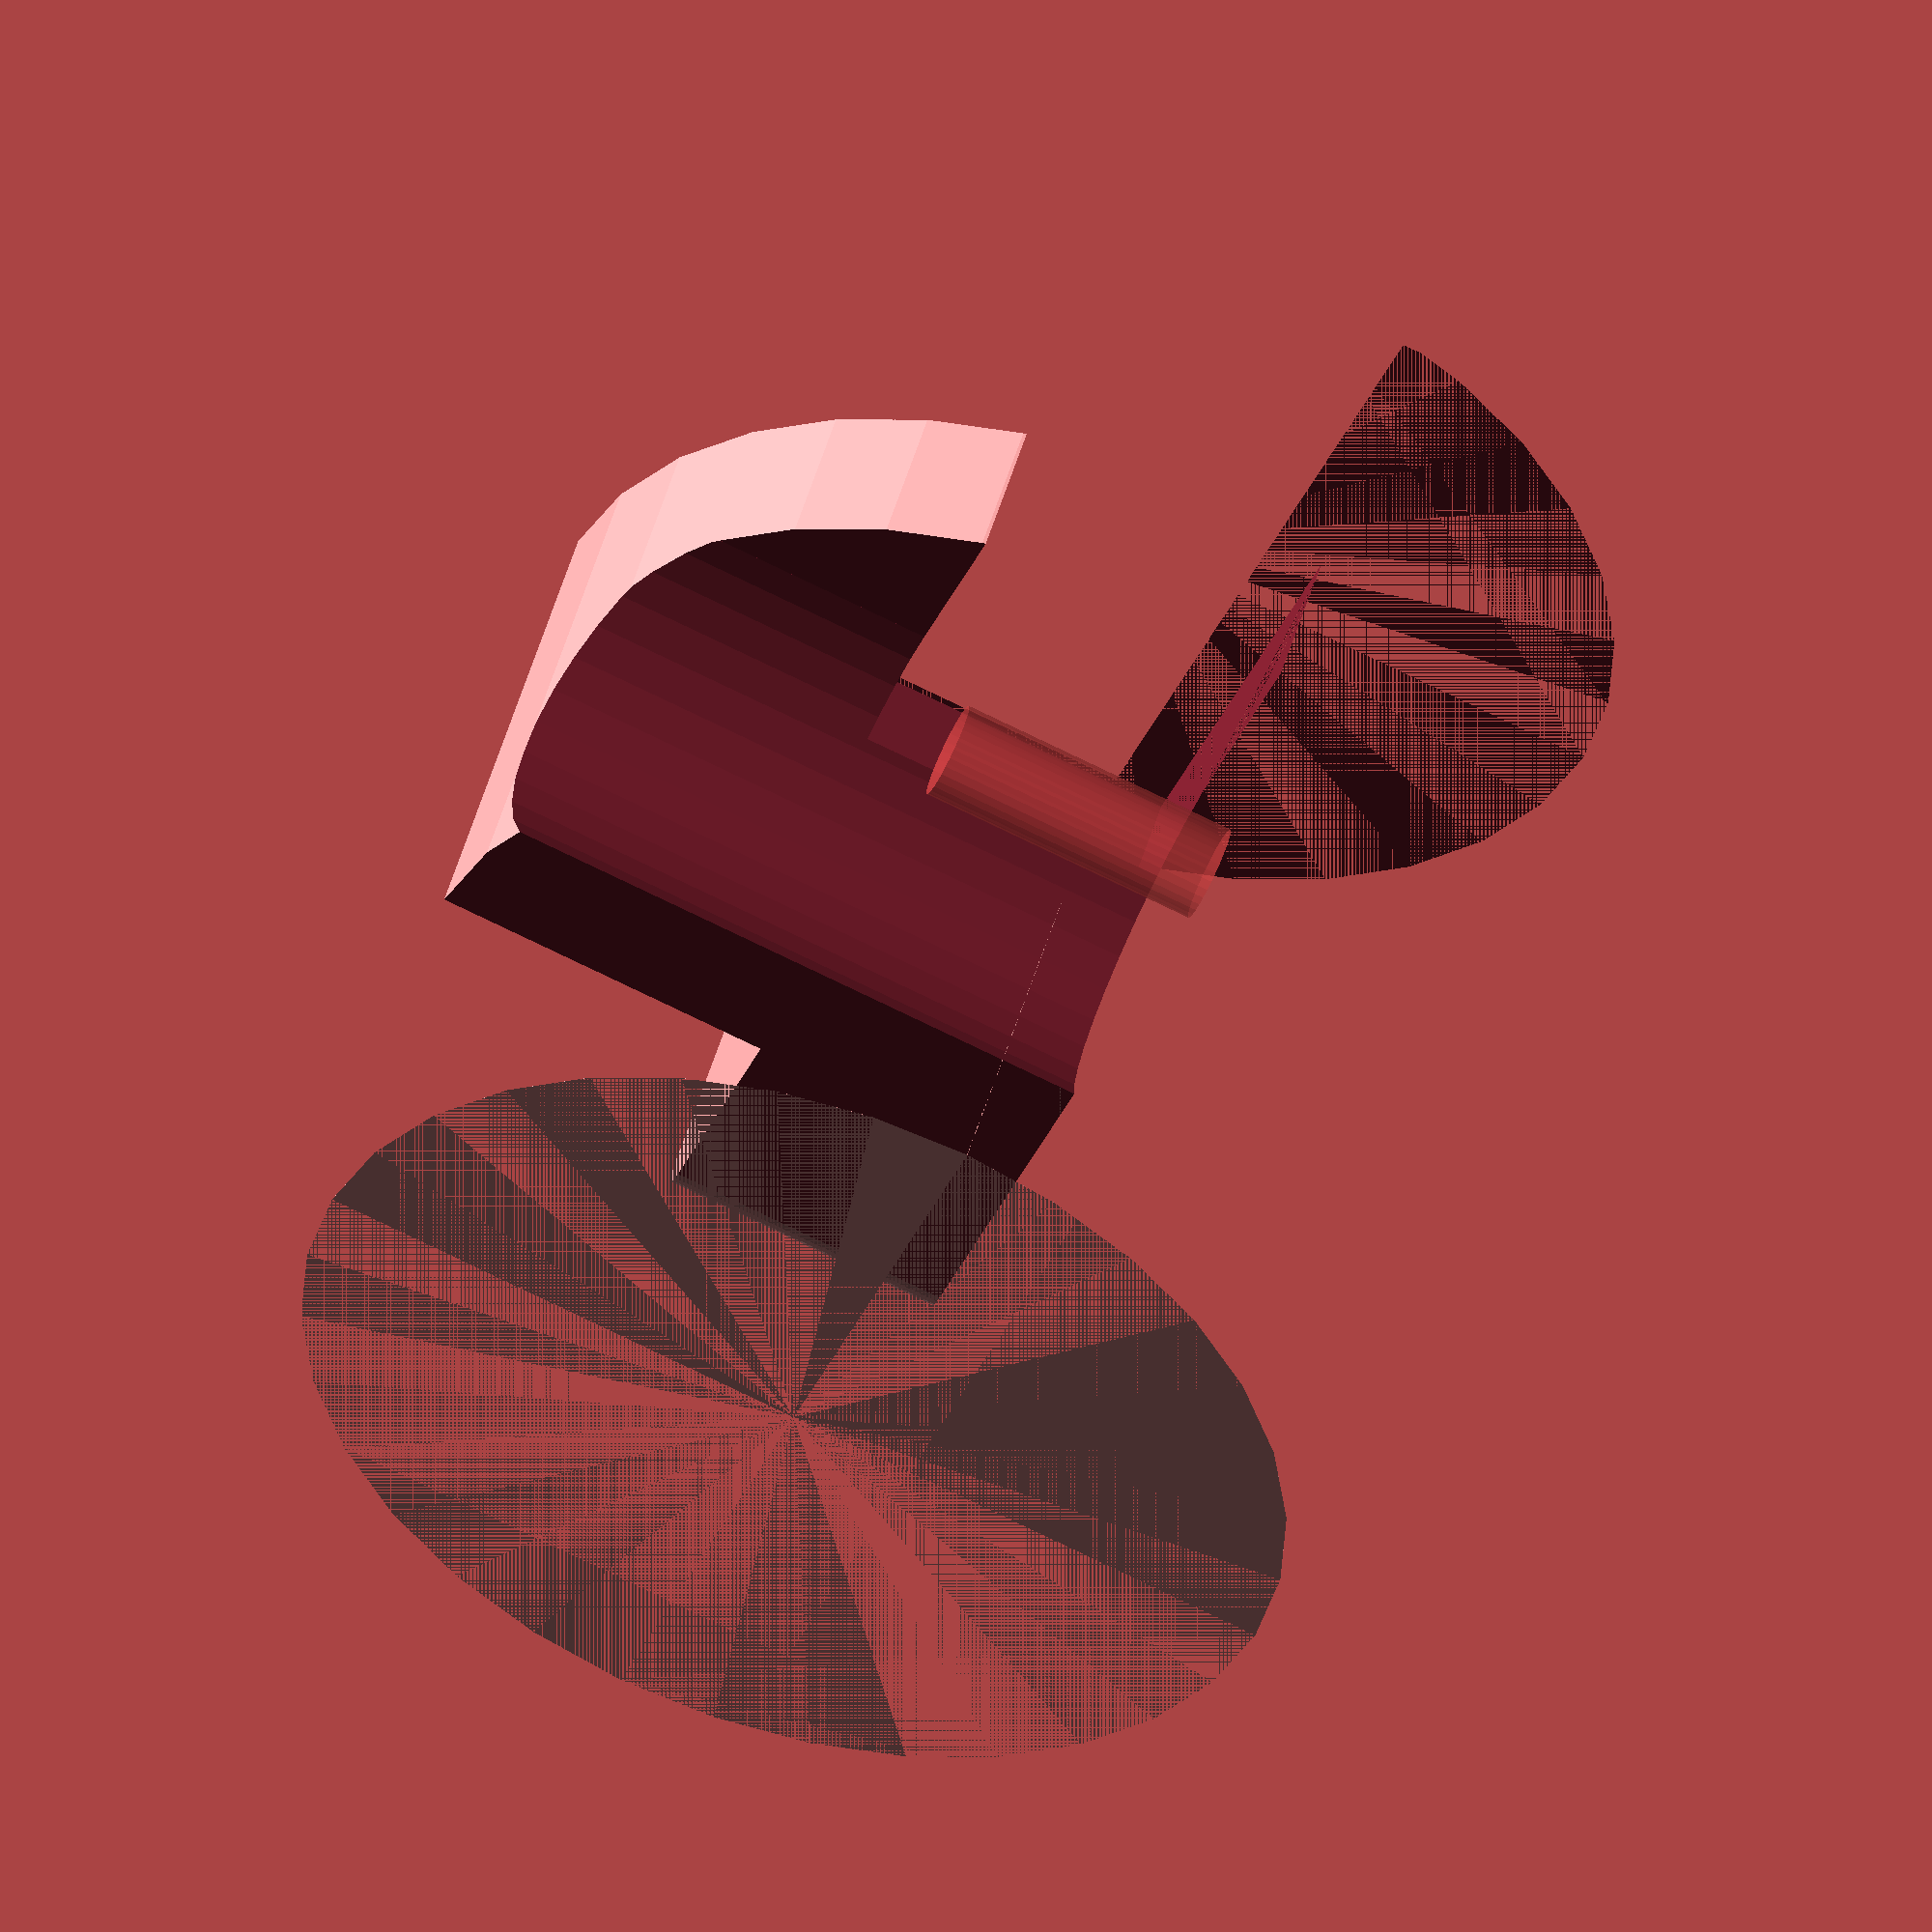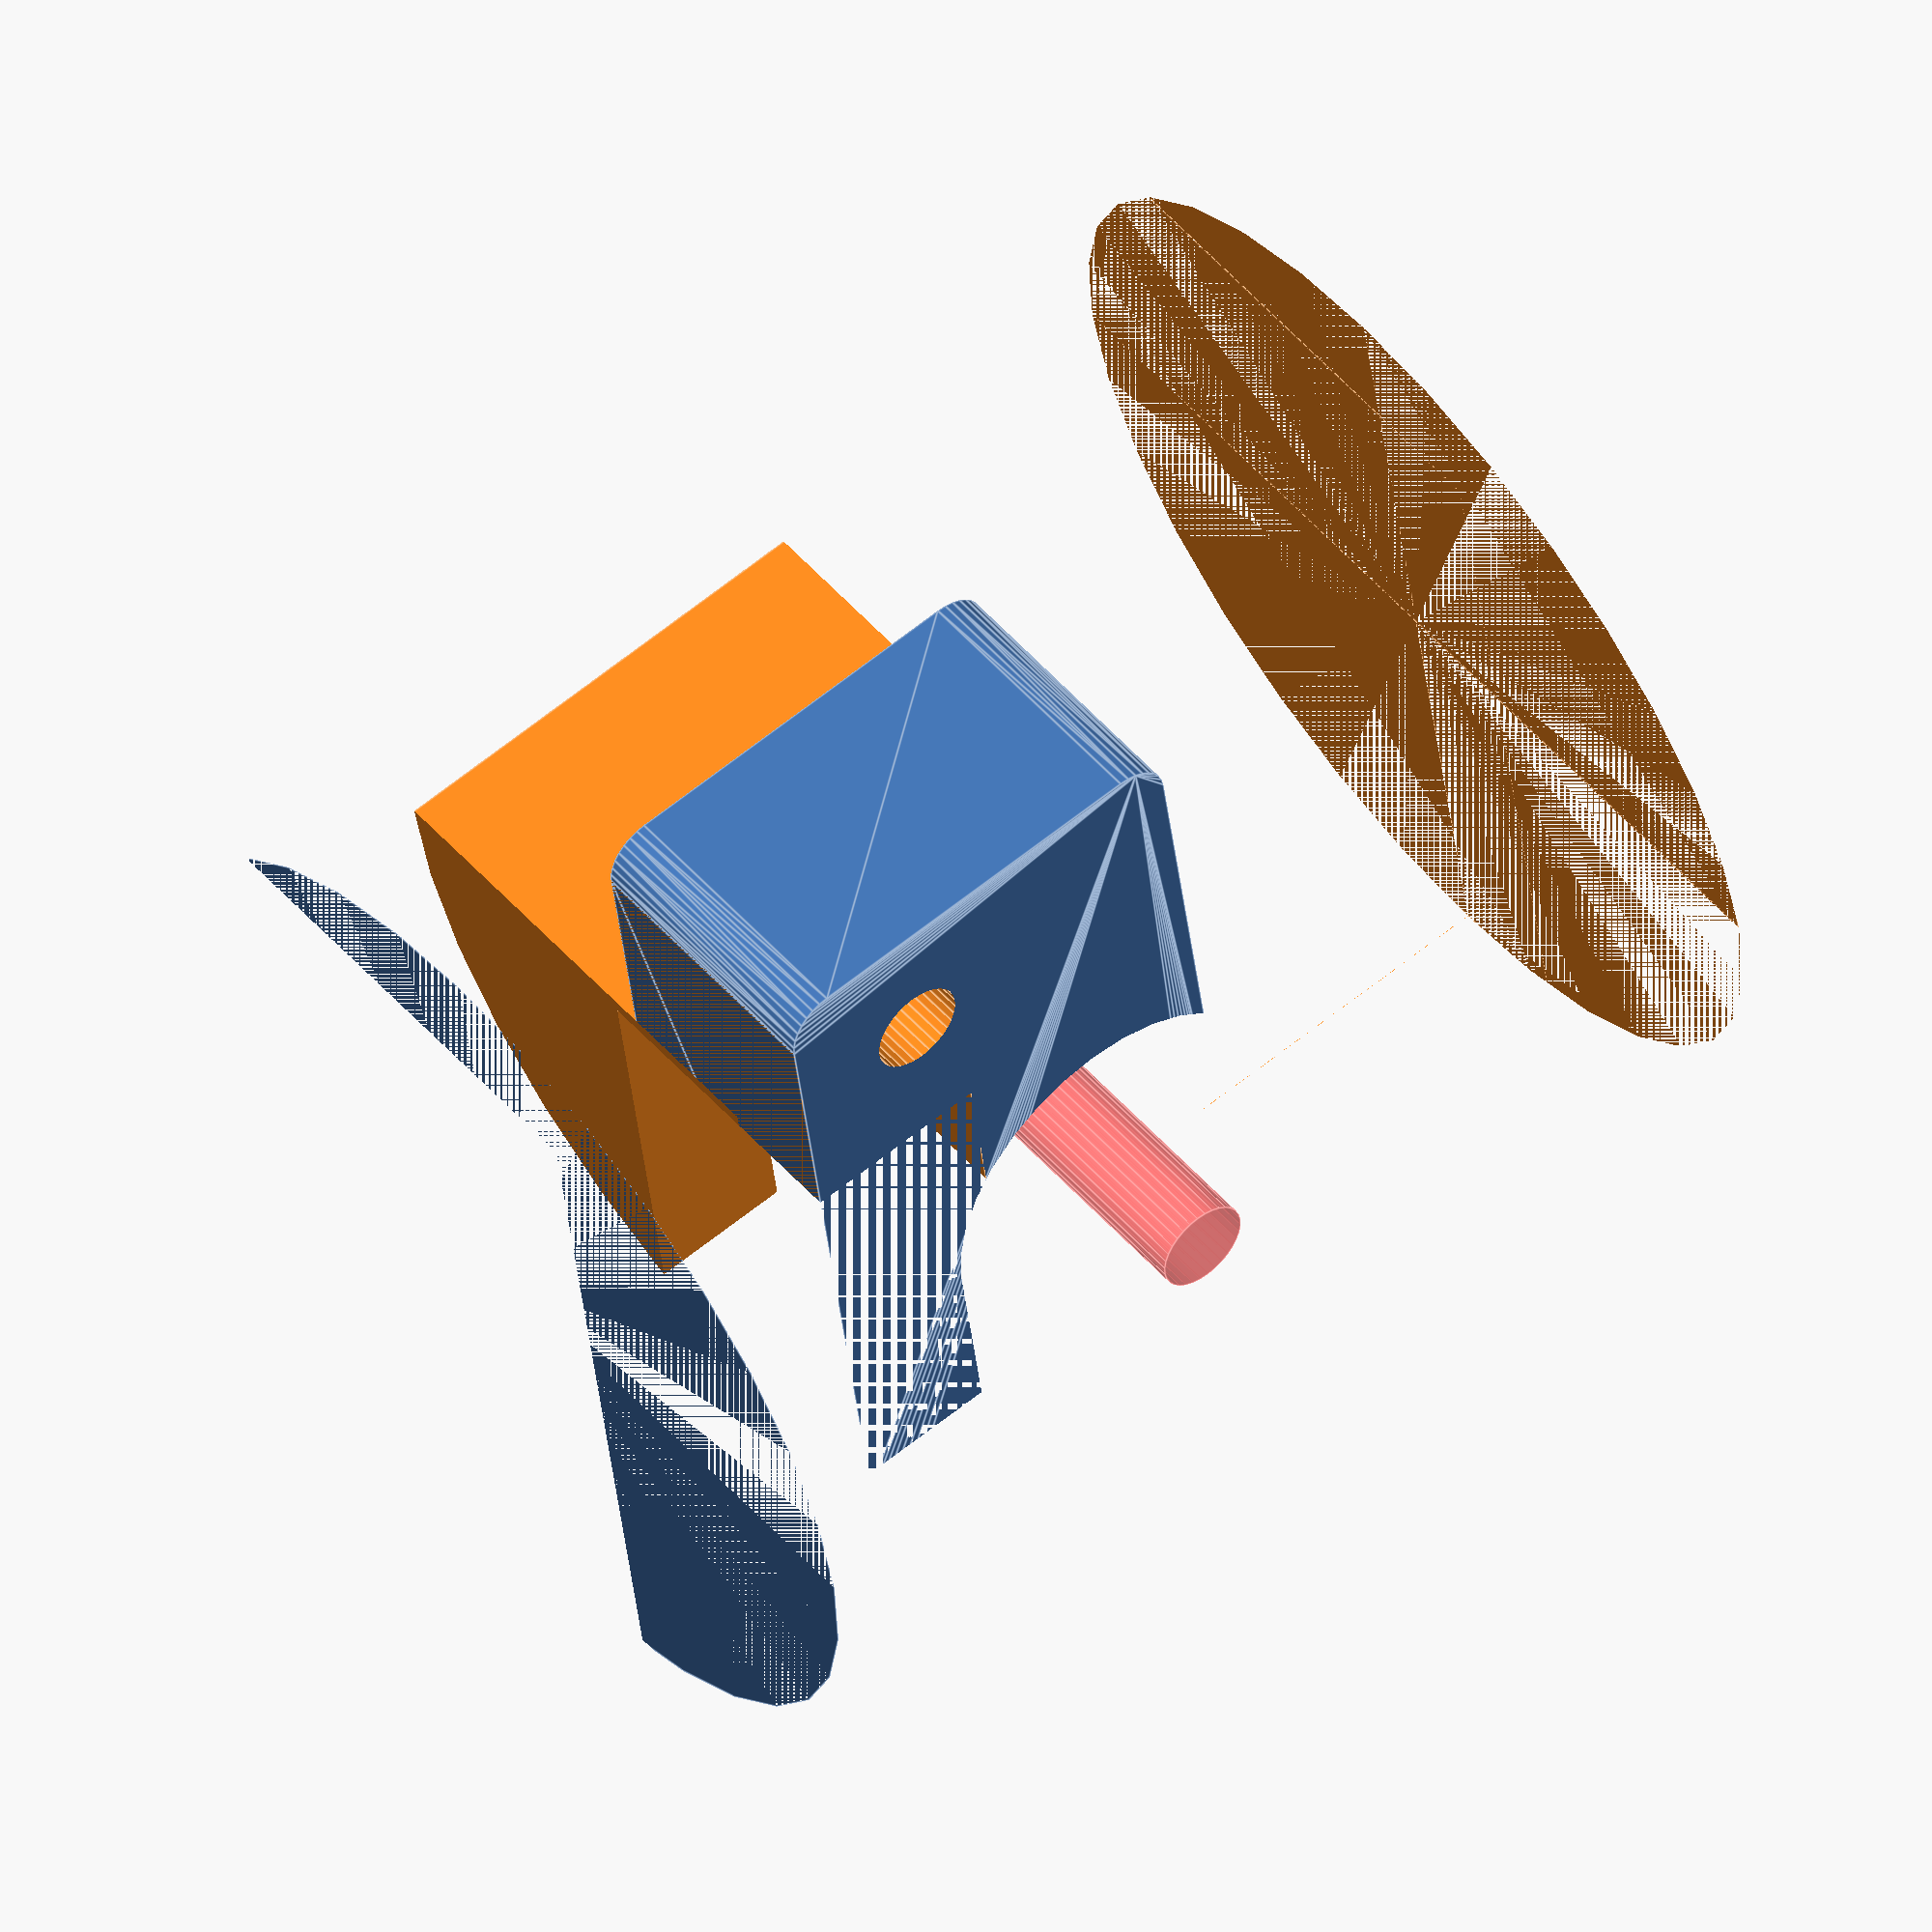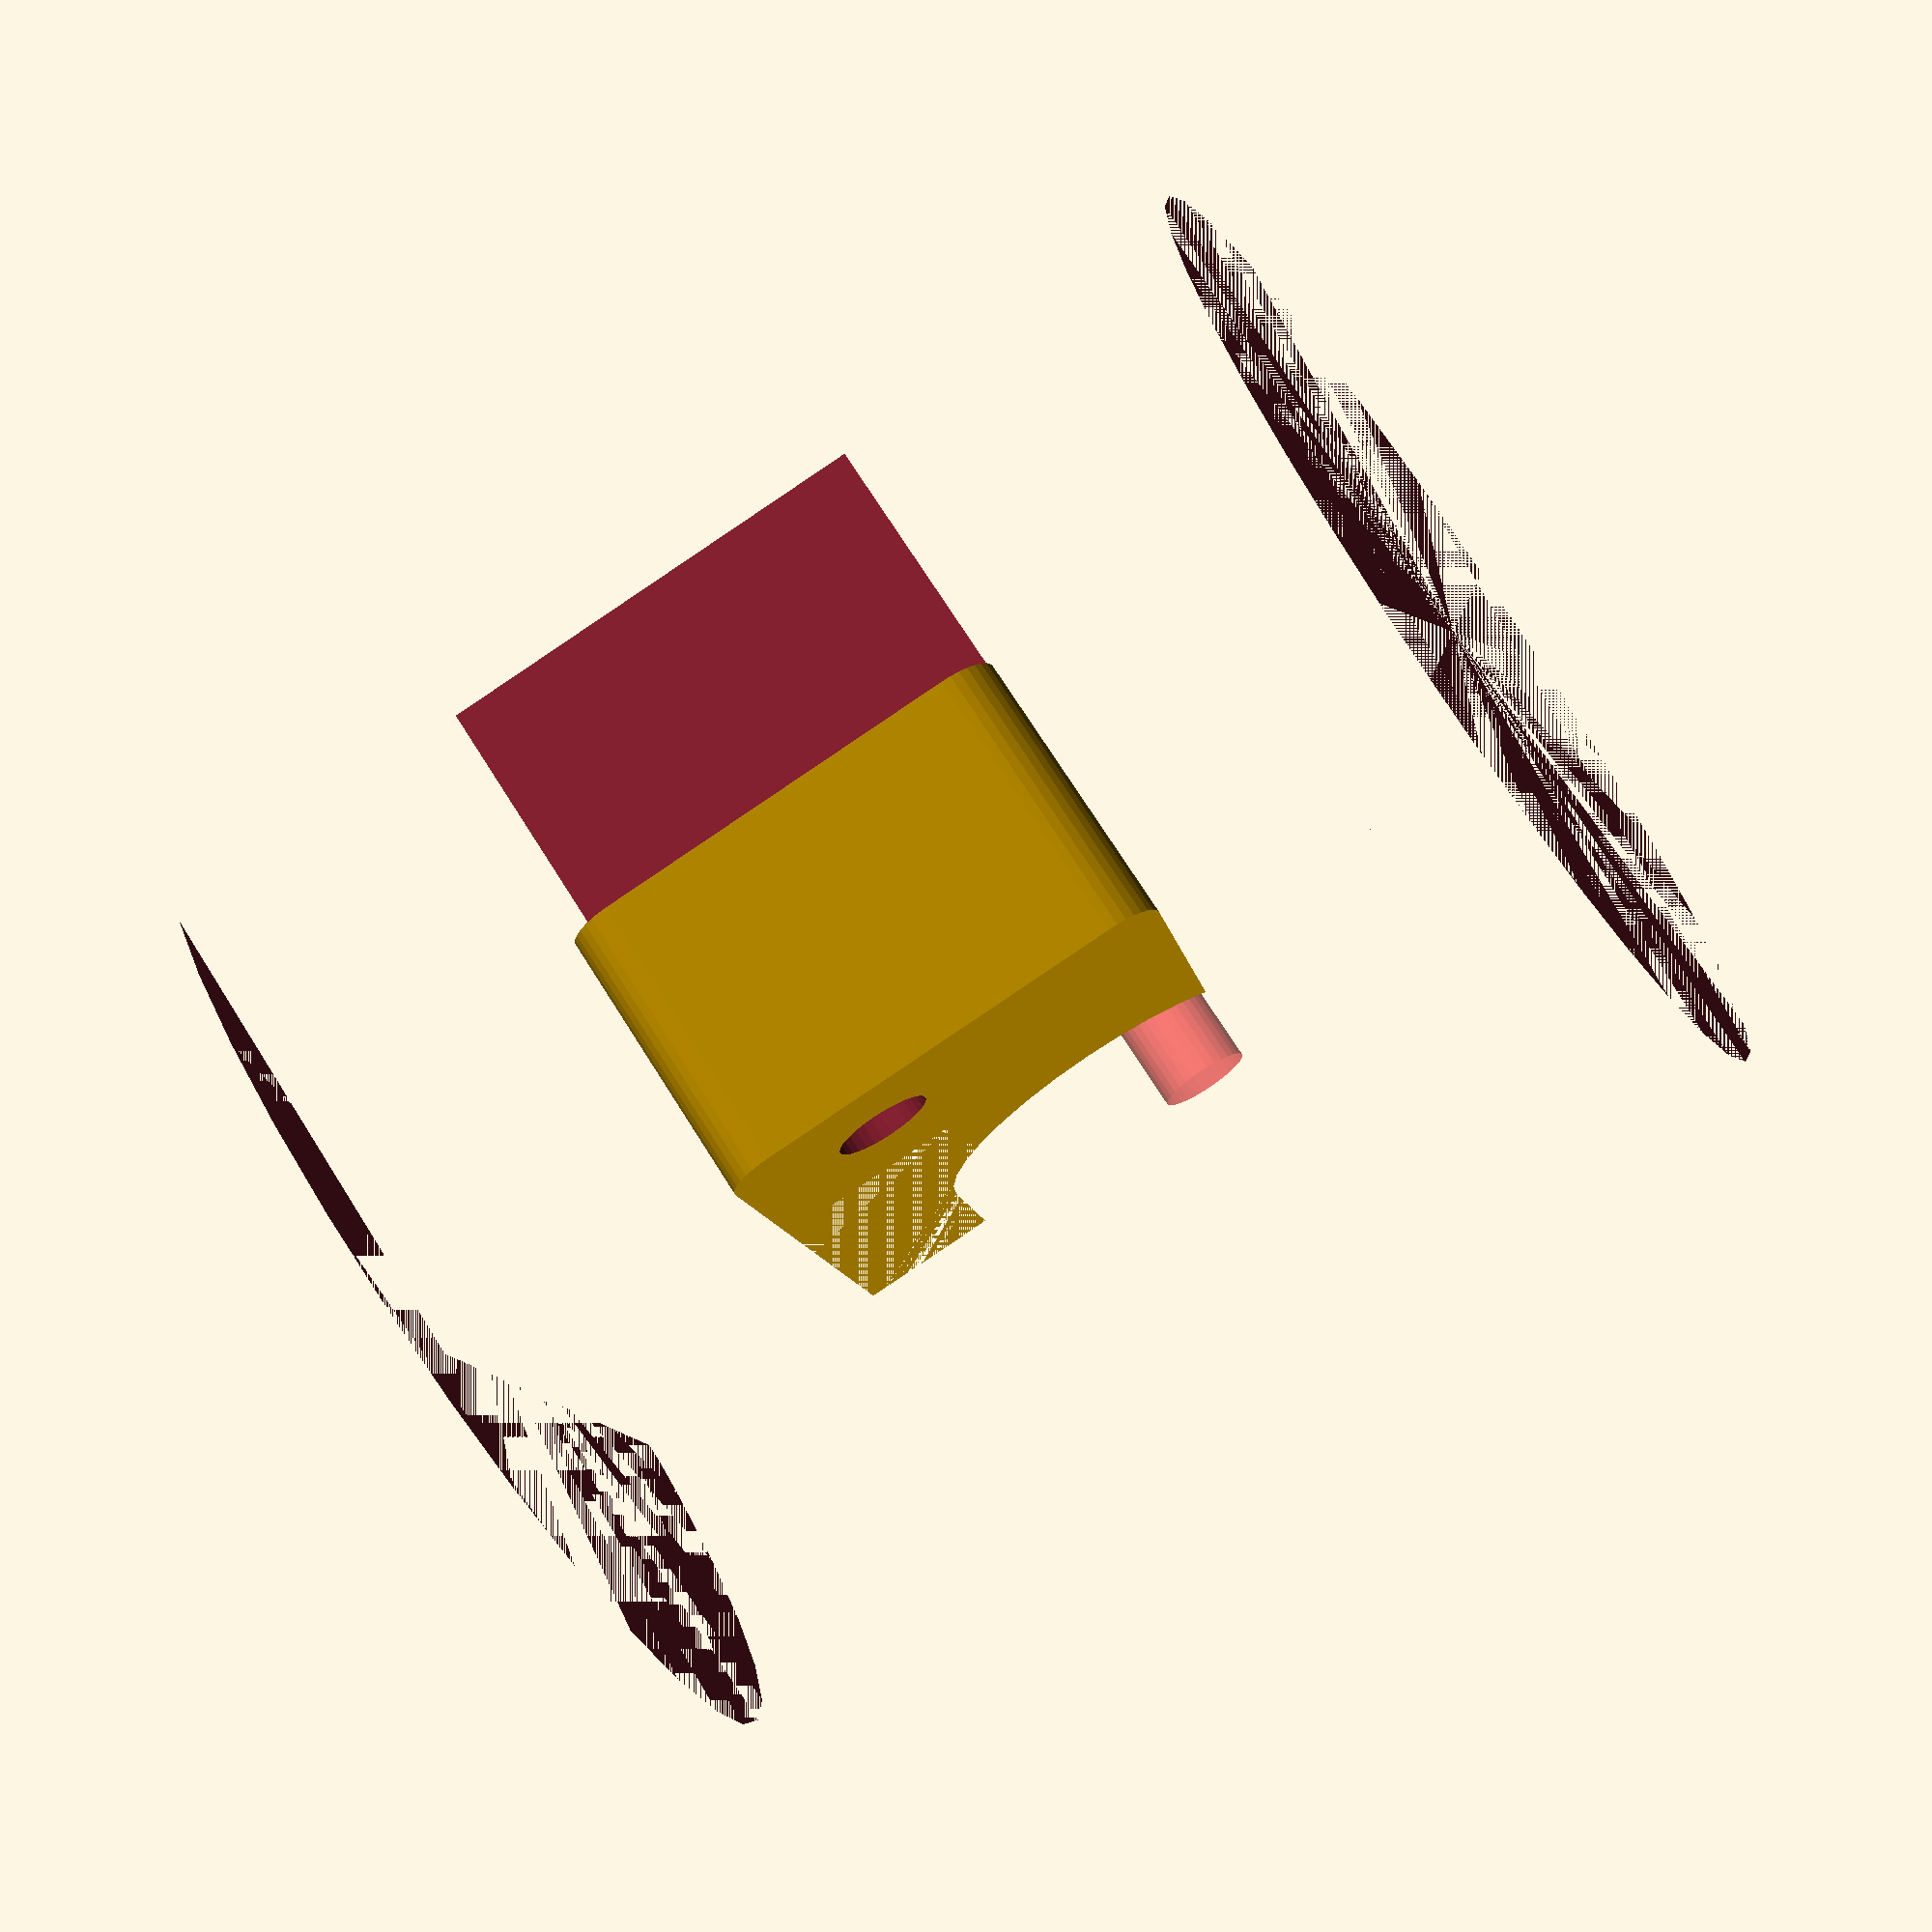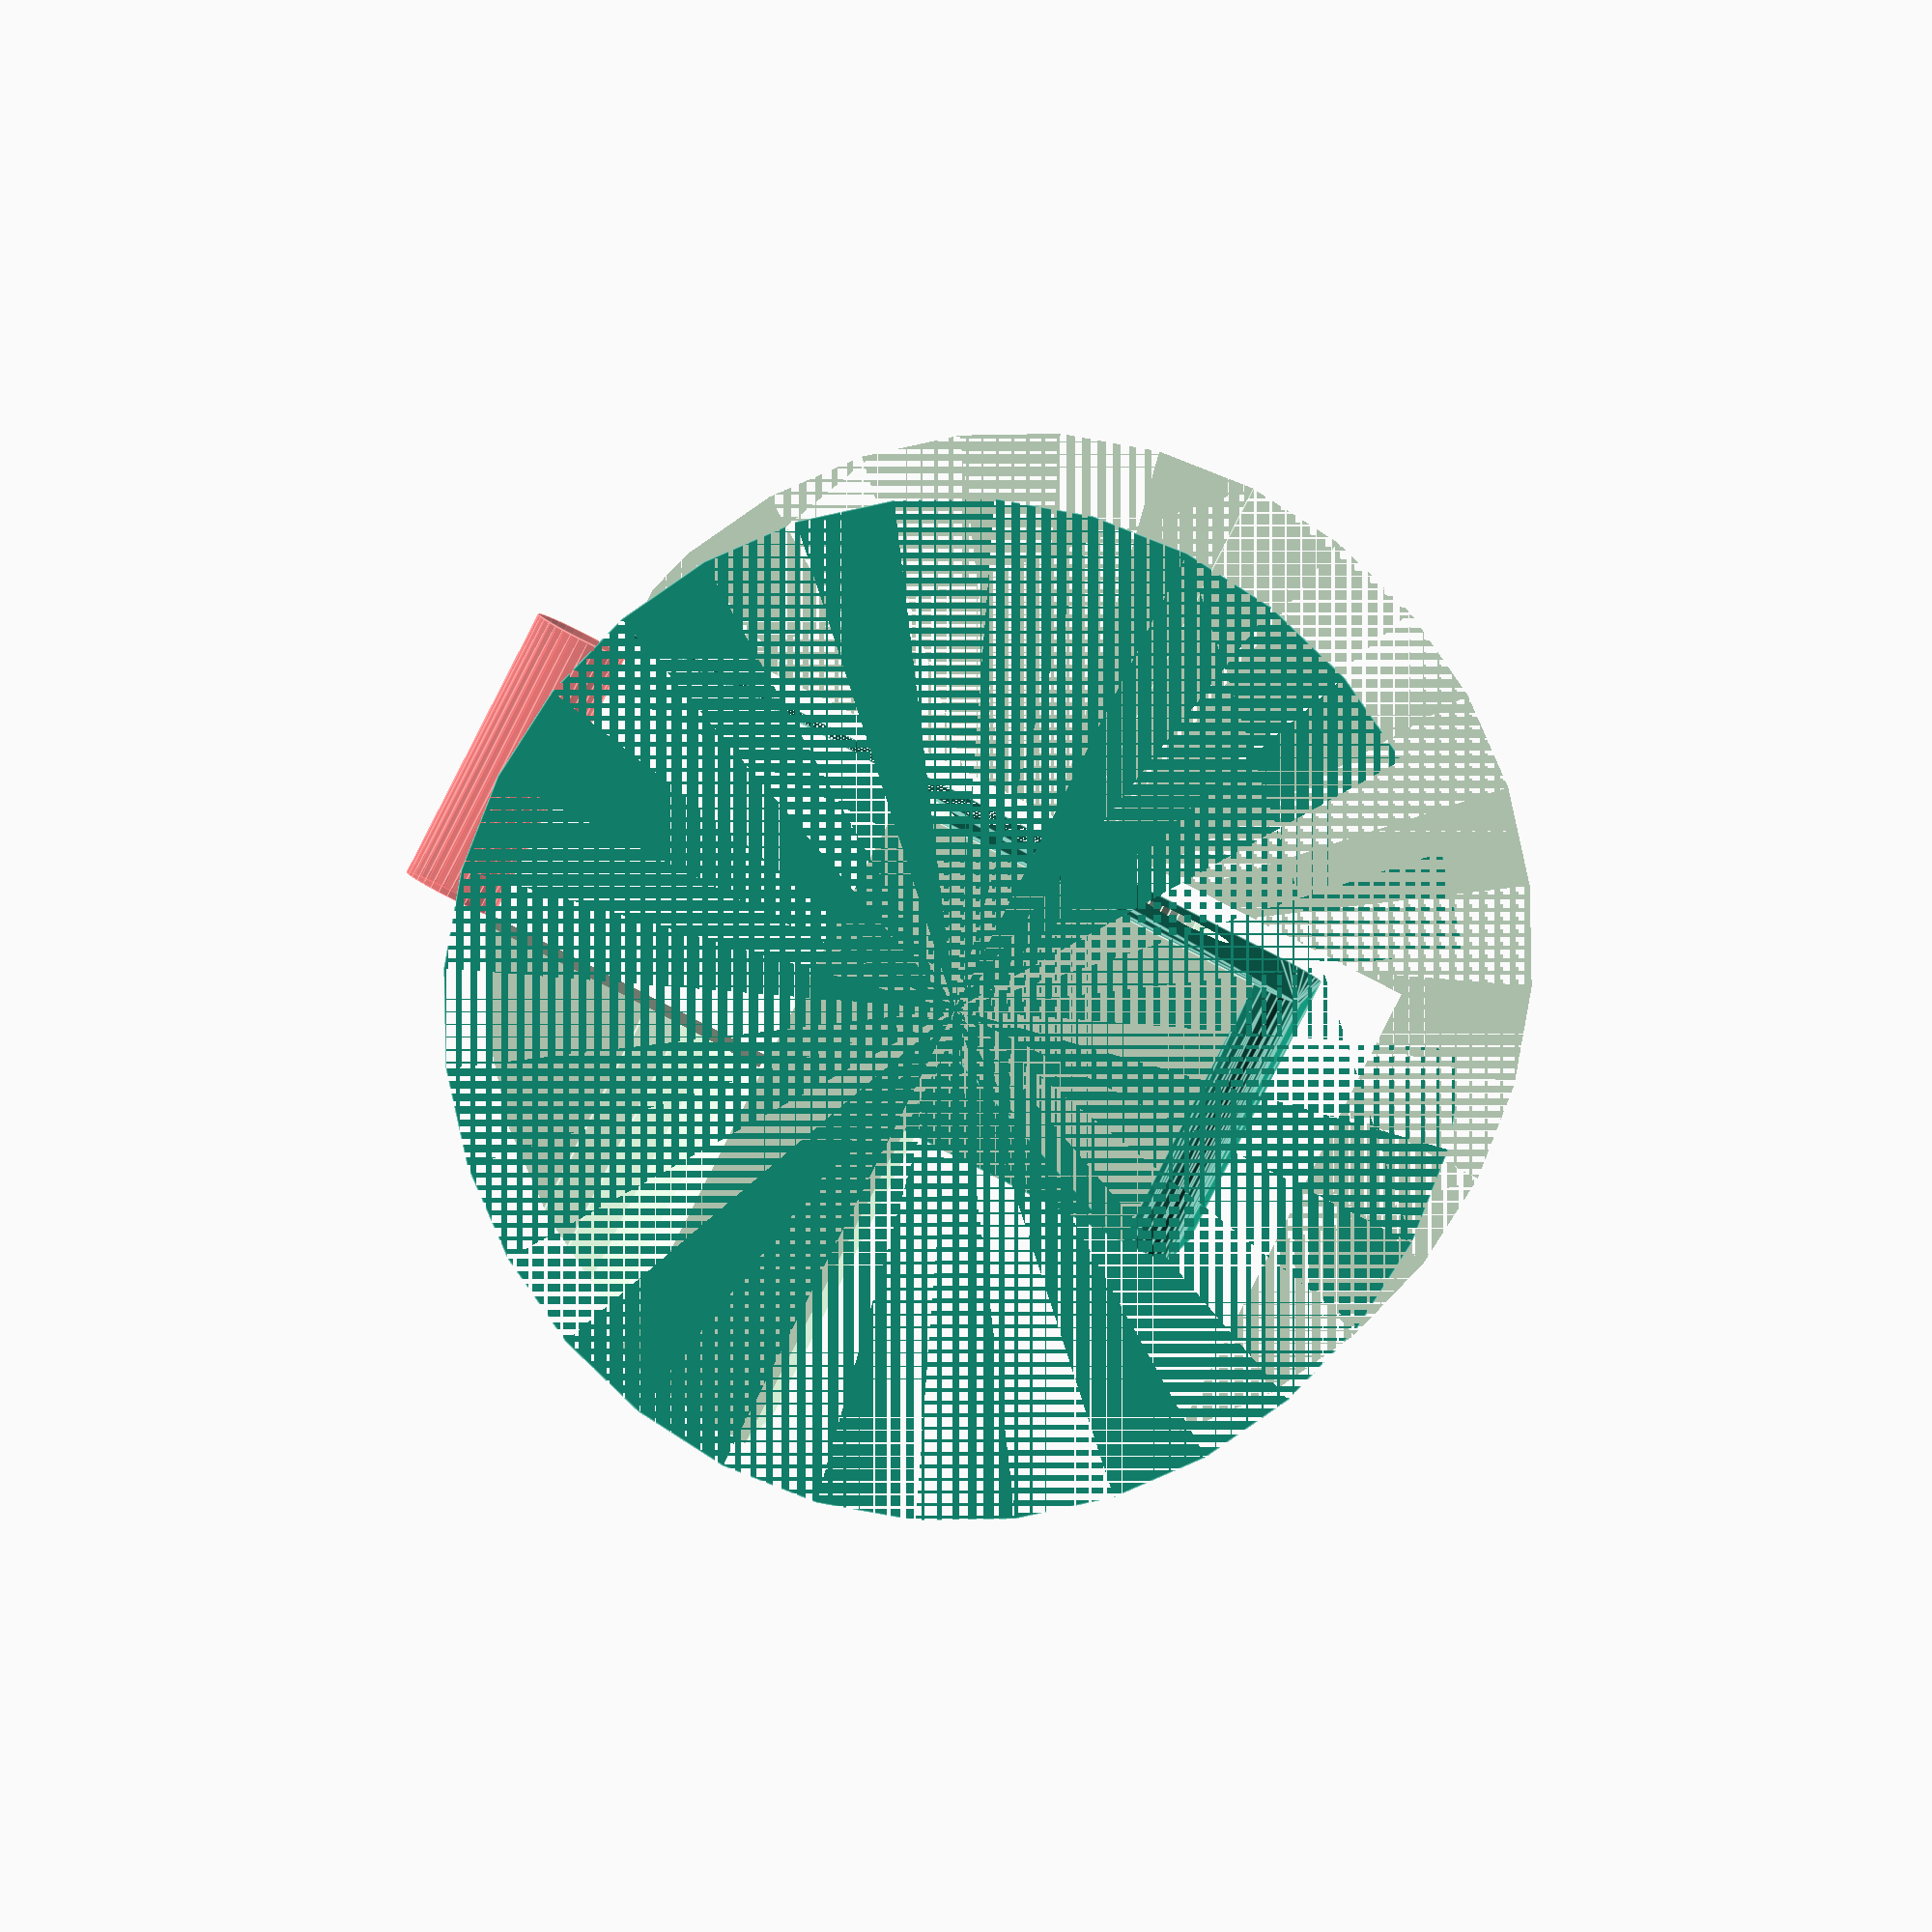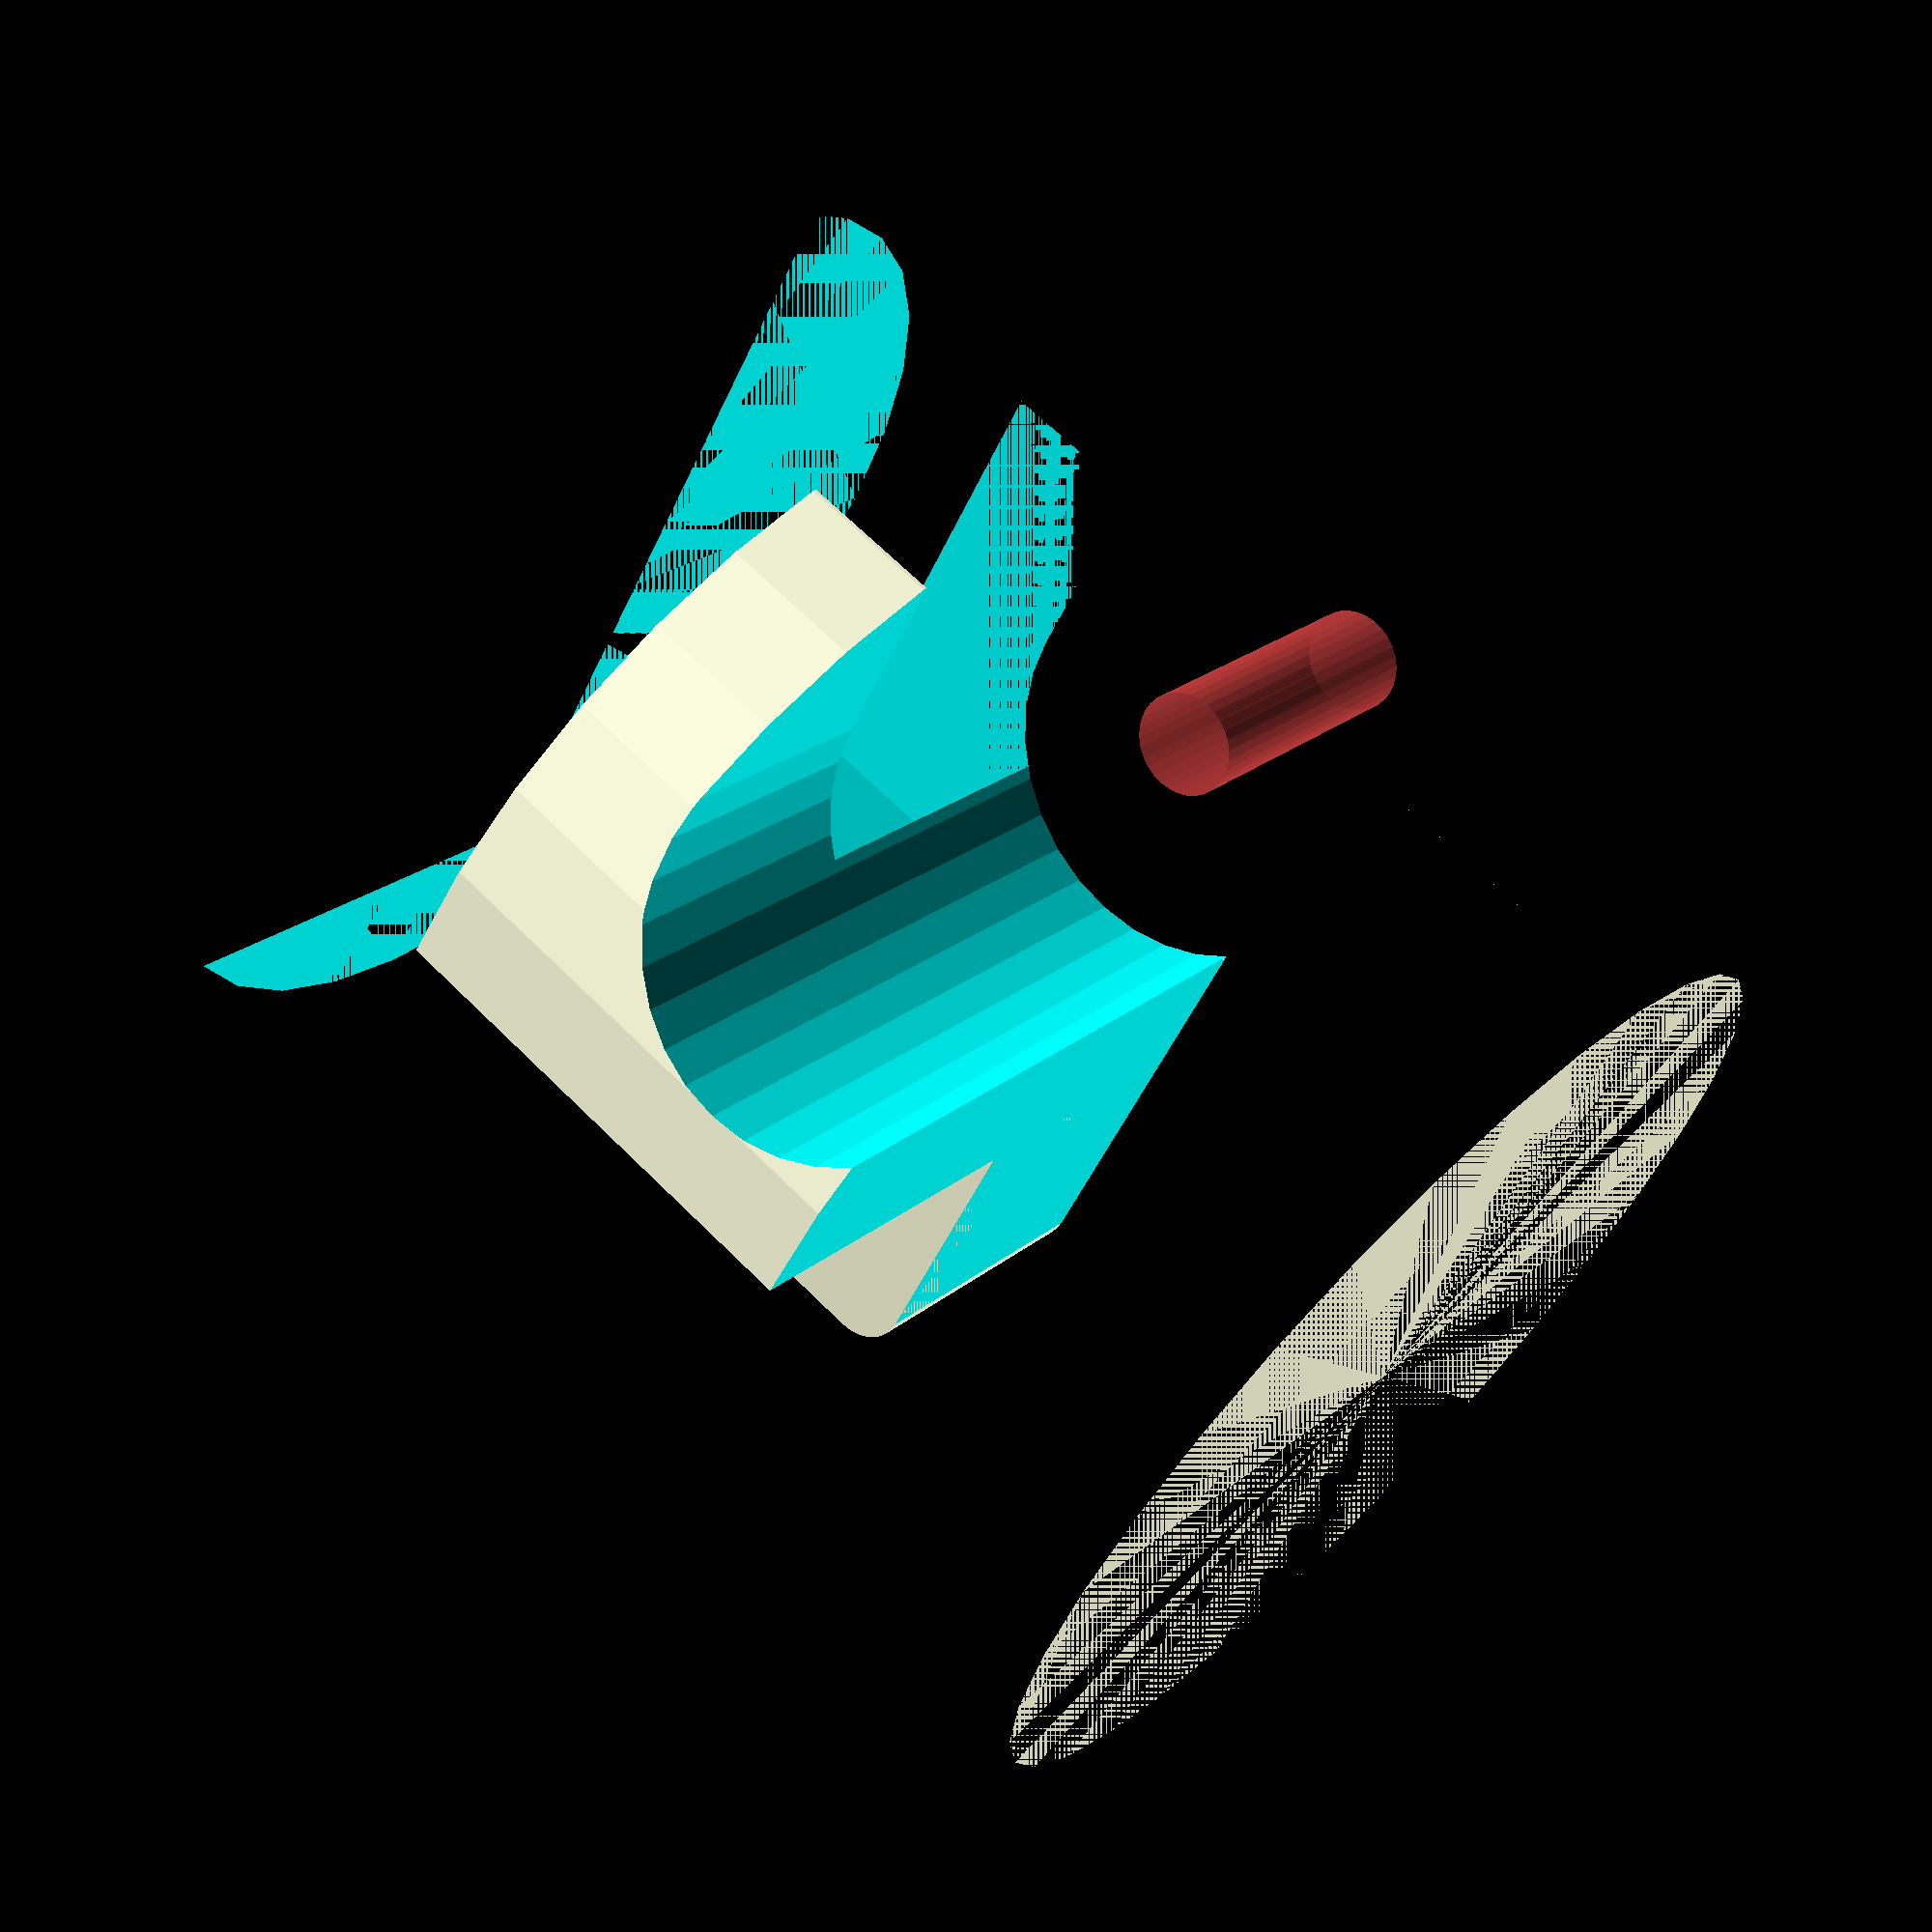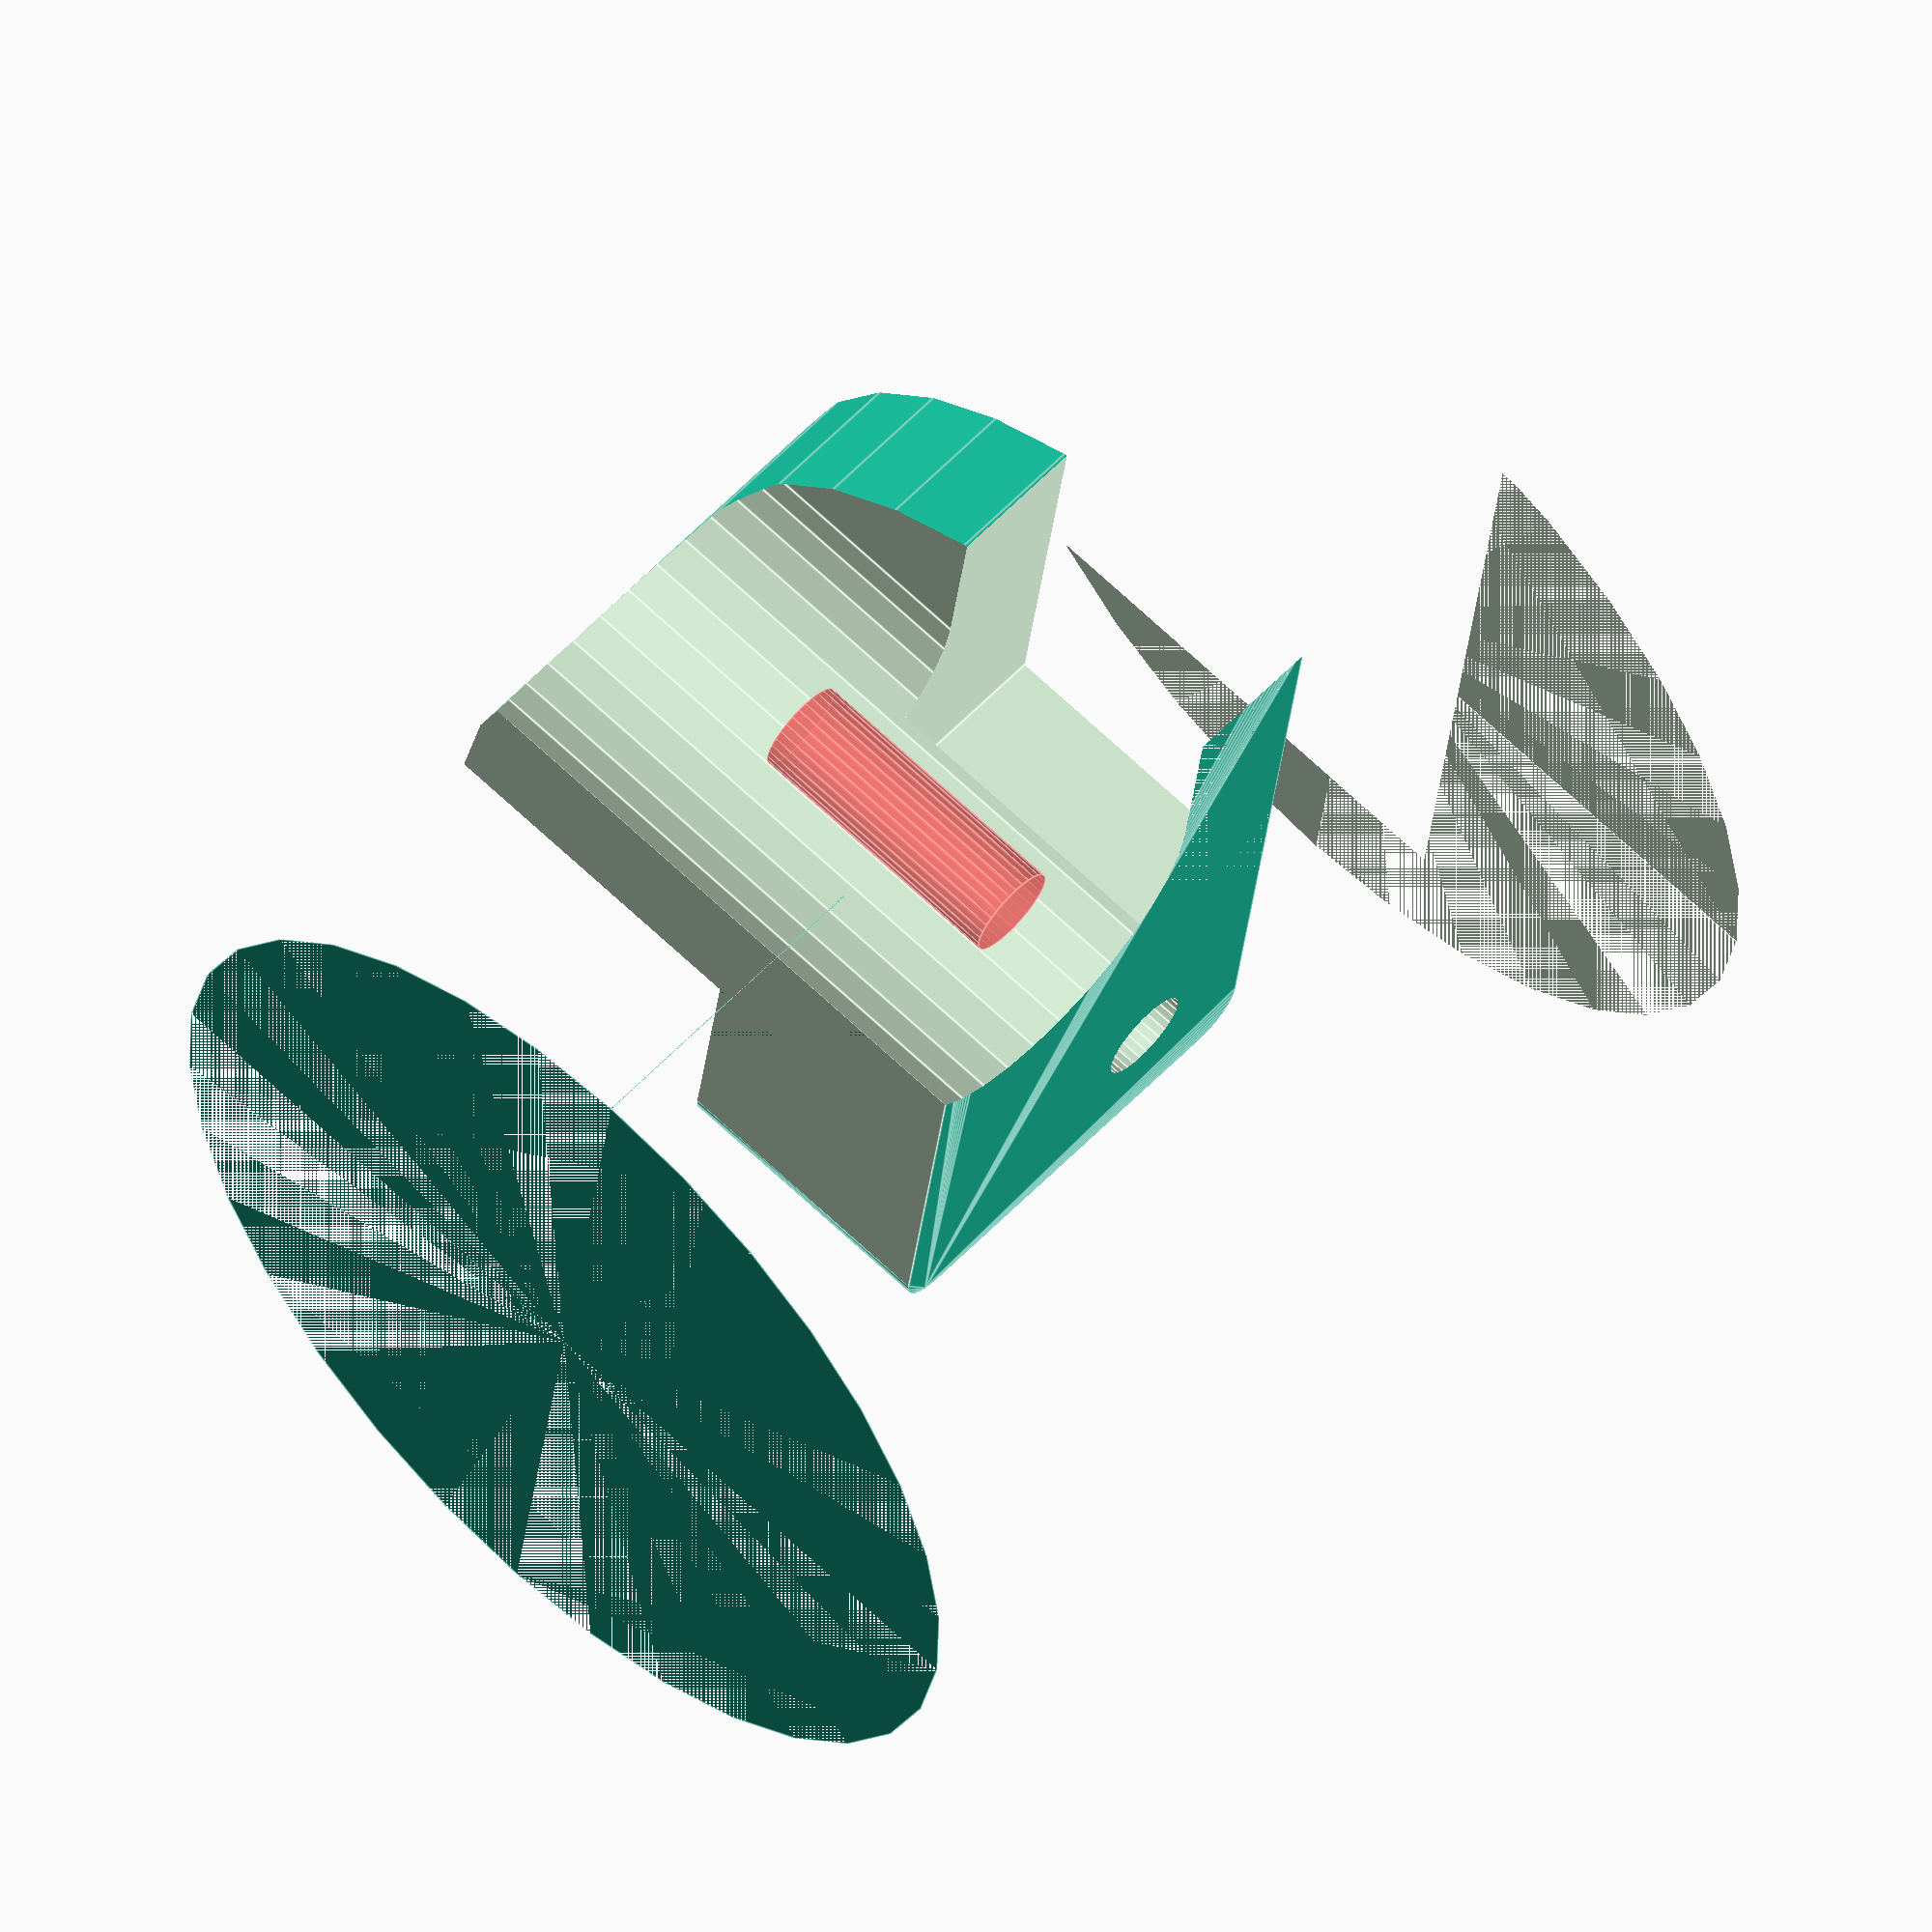
<openscad>
//lol here's a power/mode button support

//notes from mvp print:
//-cut entire front face for mode button
//-add 1mm fudge room around parts.
//-add a 1mm z depth to connectors
//-remove 2.2mm from the extension "height".

//notes from mvp2 print:
//-still need 2.2mm extra thickness on support.

$fn=32;

// hclearance left of cartridge area inside shell
// measured 10.75mm

pcbclearance=1.1;
hclearance=10.5;
vclearance=14.25;
stackclearance=7.2;

supportplatethickness=vclearance-pcbclearance-stackclearance;
vsupport=(supportplatethickness+hclearance)-vclearance;
echo(supportplatethickness);
echo(vsupport);

//translate([-modex,-10,-vclearance])
//color("blue") cube([modex,modey,vclearance]);
//
//translate([-modex,modey-10,-vclearance])
//color("red") cube([10,10,stackclearance]);

// peg keepout
//D measured 7.58mm
pegD=8;
//Inset measured ~ 4.88mm
pegI=4.5;
//Y
pegY=11;

//mode board
// H
modey=24;
// W
modex=25.5;
// no mount
modexnoflag=21;

noflag=true;

//mode button itself
// H
mbuttx=4;
// W
mbutty=6.5;
// D
mbuttz=vclearance;

//face clearance
facecw=10.5;
facech=7;

// Power Switch
//H
pswz=5.6;
//W measured 12.69mm
pswx=13;
//D 
pswy=7.5;
//Offset
mswo=6;

//Connector
//H
mconz=3.7;
//W
mconx=4.4;
//D
mcony=5.4+.5;
//X Offset
mconox=13.5;
//Y Offset
mconoy=7.8;

//Mounting holes
md=1.8;
//Top X
tx=23.5;
//Top Y
ty=3.5;
//Bot X
bx=16;
//Bot Y
by=16;

//Back board mount hole

bbmx=9;
bbmy=4;

//Back board ports

usbx=10.2;
usby=14.6;
usbz=6.6;

swconx=4.4;
swcony=8.2;
swconz=3.2;

module usbcut() {
    translate([0,pegY+pegD/2-1,-usbz-pcbclearance])
    cube([usbx,usby,usbz]);
}

module swconcut() {
    translate([0,0,-swconz-pcbclearance-vclearance])
    cube([swconx+hclearance+3, swcony, swconz+vclearance]);
}

module backboard_mount() {
    translate([pegI+bbmx,pegY+bbmy,-vclearance])
    cylinder(d=2,h=vclearance);
}

//base_shape();

final_part();

//post placement
//translate([-hclearance,modey+3,-vclearance-pcbclearance])
//cylinder(d=2, h=vclearance);

module final_part() {

    intersection(){
difference() {
    base_shape();
    all_cuts();
    backboard_mount();
    swconcut();
    usbcut();
    //cheat
    translate([0,pegY+bbmy+3,0])
    swconcut();
    //base_block();
}
//        union(){
//        over_cut();
//        over_cut_low();
//        
//        }
    }
}

module base_shape() {
    union() {
        base_block();
        smooth_base();
        //support_tab();
    }
}

module over_cut(){
    translate([-modey/2-1,modex/2-1,-supportplatethickness-pcbclearance])
    cheese(modey+2, modey, supportplatethickness, 2);
}

module over_cut_low(){
    translate([-hclearance/2,modex/2-1,-(vclearance-supportplatethickness-pcbclearance)-supportplatethickness-pcbclearance])
    cheese(hclearance, modey, vclearance-supportplatethickness-pcbclearance, 2);
}


module smooth_base() {
    translate([0,0,-supportplatethickness-pcbclearance])
    hull() {
        
    //top left
//    translate([1,1,0])
//#    cylinder(d=2, h=supportplatethickness);

    //bottom left
//    translate([1,modey-1,0])
//    cylinder(d=2, h=supportplatethickness);

    //top left inside step
//    translate([-1-3,1,0])
//    cylinder(d=2, h=supportplatethickness);

    //bottom left inside step
    translate([0,pegY+bbmy+2,0])
    cylinder(d=2, h=supportplatethickness);

    //bottom left inset
    translate([pegI+bbmx,pegY+bbmy,0])
    cylinder(d=2, h=supportplatethickness);

    //bottom left inset
    translate([pegI+bbmx+2,pegY+bbmy+2,0])
    cylinder(d=2, h=supportplatethickness);

    translate([pegI+bbmx+2,swcony+1,0])
    cylinder(d=2, h=supportplatethickness);

    translate([0,swcony+1,0])
    #cylinder(d=2, h=supportplatethickness);

    //top right
    //translate([-modex+1,1,0])
    //cylinder(d=2, h=supportplatethickness);

    //top right new
//    translate([pegI+bbmx+2,1,0])
//    cylinder(d=2, h=supportplatethickness);
//    
    //top right inset
//    translate([-modex+2,1,0])
//    cylinder(d=2, h=supportplatethickness);


    //right 1st attempt
    //translate([-modex+1,pswy,0])
    //#cylinder(d=2, h=supportplatethickness);

    // bottom hole outlines
//    translate([-bx-1,by-pswy/2+2,0])
//    cylinder(d=2, h=supportplatethickness);
//
//    translate([-bx-1,by+pswy/2-2,0])
//    cylinder(d=2, h=supportplatethickness);

    // top hole outlines
//    translate([-tx-1,ty-pswy/2+2,0])
//    cylinder(d=2, h=supportplatethickness);
//
//    translate([-tx-1,ty+pswy/2-2,0])
//    cylinder(d=2, h=supportplatethickness);
        
    //bottom left
//    translate([-1,modey+3,supportplatethickness-3.75])
//    cylinder(d=2, h=3.75);
    //bottom left inside step
//    translate([-1-3,modey+3,0])
//    cylinder(d=2, h=supportplatethickness);

    }
} //end smooth_base module

module support_tab(){
    translate([0,0,-pcbclearance-supportplatethickness-1.2])
    hull() {
        //tab support
        translate([-hclearance,modey+3,0])
        cylinder(d=4, h=1.2);
        
        //bottom left
        translate([-1,modey-1,0])
        cylinder(d=2, h=1.2);
        
        //bottom left inset
        translate([-1-13,modey-1,0])
        cylinder(d=2, h=1.2);
    }
}

module all_cuts() {
    
//    difference() {
//
//    base_block();

    translate([pegI, pegY, -vclearance]){
        //peg clearance
        cylinder(d=pegD, h=vclearance);
        translate([-pegD,-pegD/2,0])
        //peg extension
        cube([pegD,pegD,vclearance]);
    }
        //mode button cut
//        translate([-mbuttx,modey-mbutty-3,-mbuttz-pcbclearance])
//        cube([mbuttx,mbutty,mbuttz]);

        //mode button face cut
        translate([0-1.5,modey-facecw,-facech-4])
        cube([mbuttx/2,facecw+1,facech+4]);

        //power switch
//        translate([-pswx-mswo,-1,-pswz-pcbclearance])
//        cube([pswx, pswy+pcbclearance, pswz]);

        //connector
//        translate([-mconx-mconox-10,mconoy,-mconz-pcbclearance])
//        cube([mconx+10, mcony, mconz+pcbclearance]);
    
        //connector thru
//      translate([-mconx-mconox-10,mconoy,-(vclearance-hclearance+1)])
//        #cube([mconx+10, mcony, vclearance-hclearance+1]);

        //Mounting holes
//        translate([-tx,ty,-supportplatethickness])
//        cylinder(h=supportplatethickness, d=md);
//        translate([-bx,by,-supportplatethickness])
//        cylinder(h=supportplatethickness, d=md);

        //post placement
        translate([-hclearance,modey+3,-vclearance-pcbclearance])
        cylinder(d=1.8, h=vclearance);

//    } // end difference 
} //end rough part


module base_block(){
    translate([hclearance,0,-vclearance+hclearance]) {
    union() {
        rotate([90,0,180])
        difference(){
            cylinder(h=modey, r=hclearance);

            translate([-hclearance,0,0])
            cube([hclearance*2,hclearance*2,modey]);

            translate([-hclearance*2,-hclearance,0])
            cube([hclearance*2,hclearance*2,modey]);
        }
        
        //base plate
//        translate([-modex+hclearance,0,0])
//        cube([modex, modey, vclearance-hclearance]);
//        translate([hclearance,0,0])
        }
    }
}
        

module cheese(x,y,z,r) {
linear_extrude(height=z) offset(-r) offset(r) offset(r) offset(-r)
    square([x,y], center=true);
}
</openscad>
<views>
elev=255.5 azim=140.4 roll=296.0 proj=o view=solid
elev=129.9 azim=82.5 roll=219.0 proj=o view=edges
elev=287.2 azim=259.2 roll=327.7 proj=p view=solid
elev=85.2 azim=3.6 roll=333.1 proj=o view=edges
elev=337.6 azim=60.5 roll=215.8 proj=p view=solid
elev=111.5 azim=277.7 roll=226.6 proj=o view=edges
</views>
